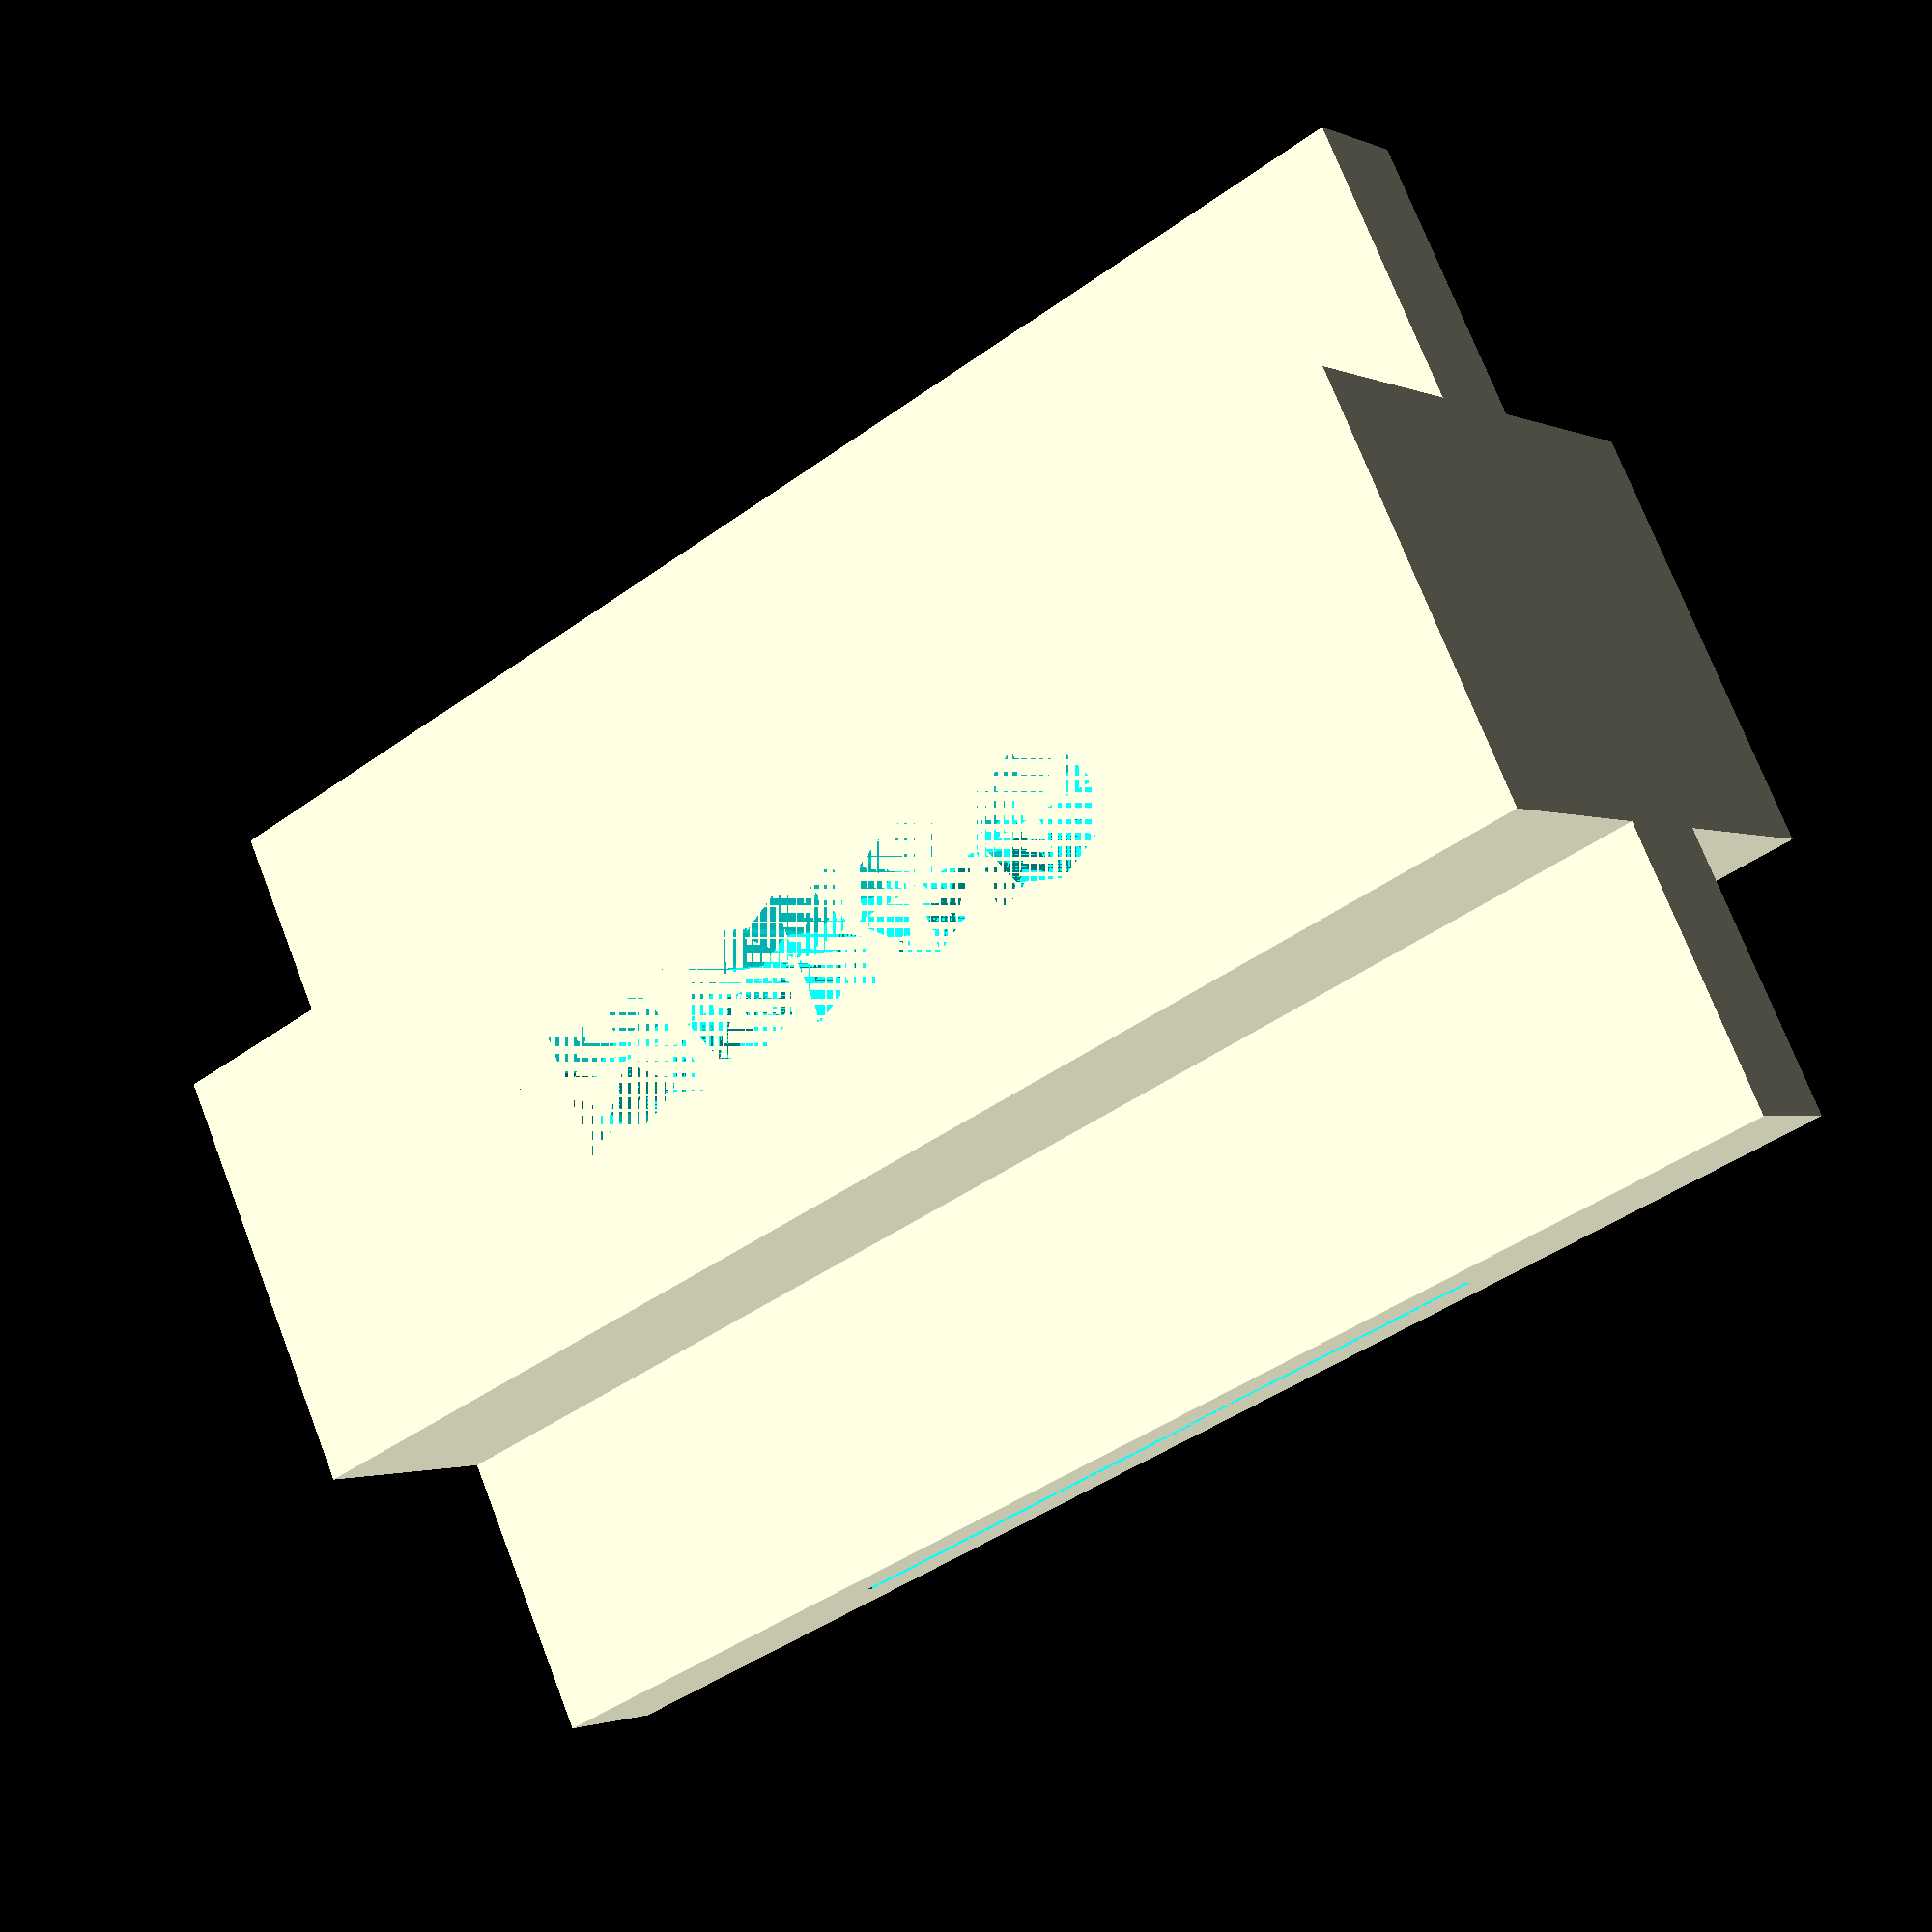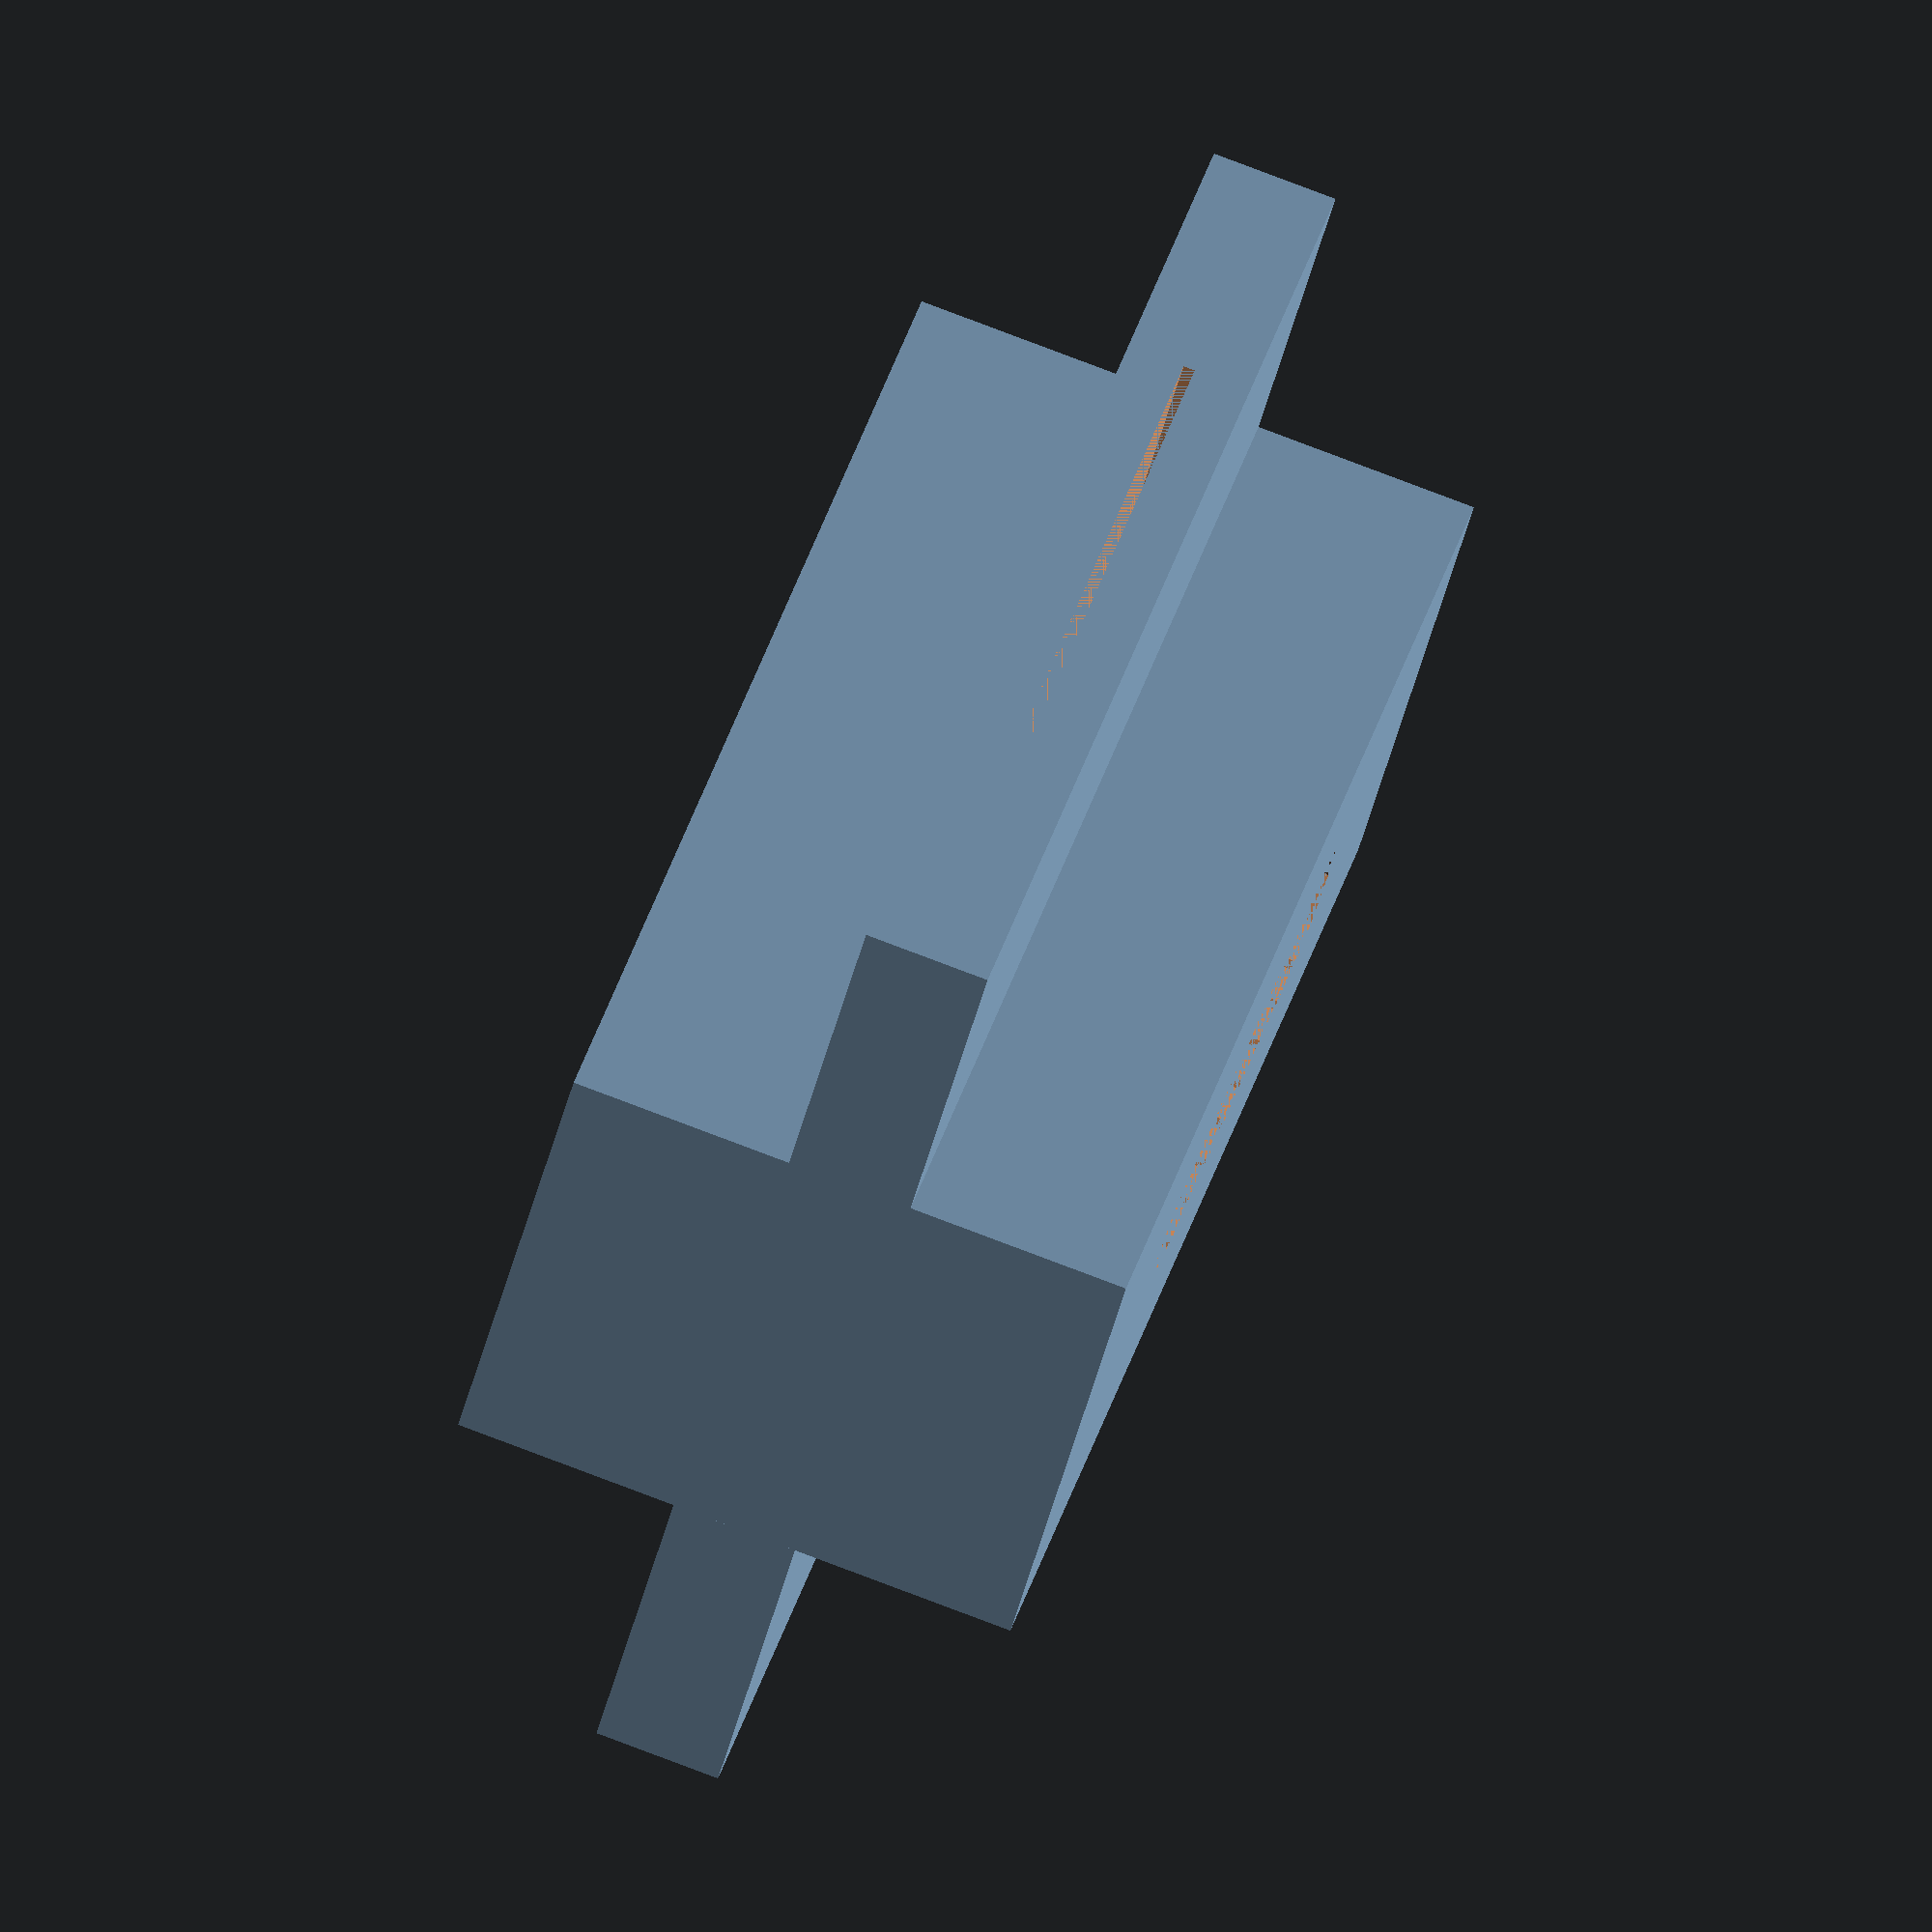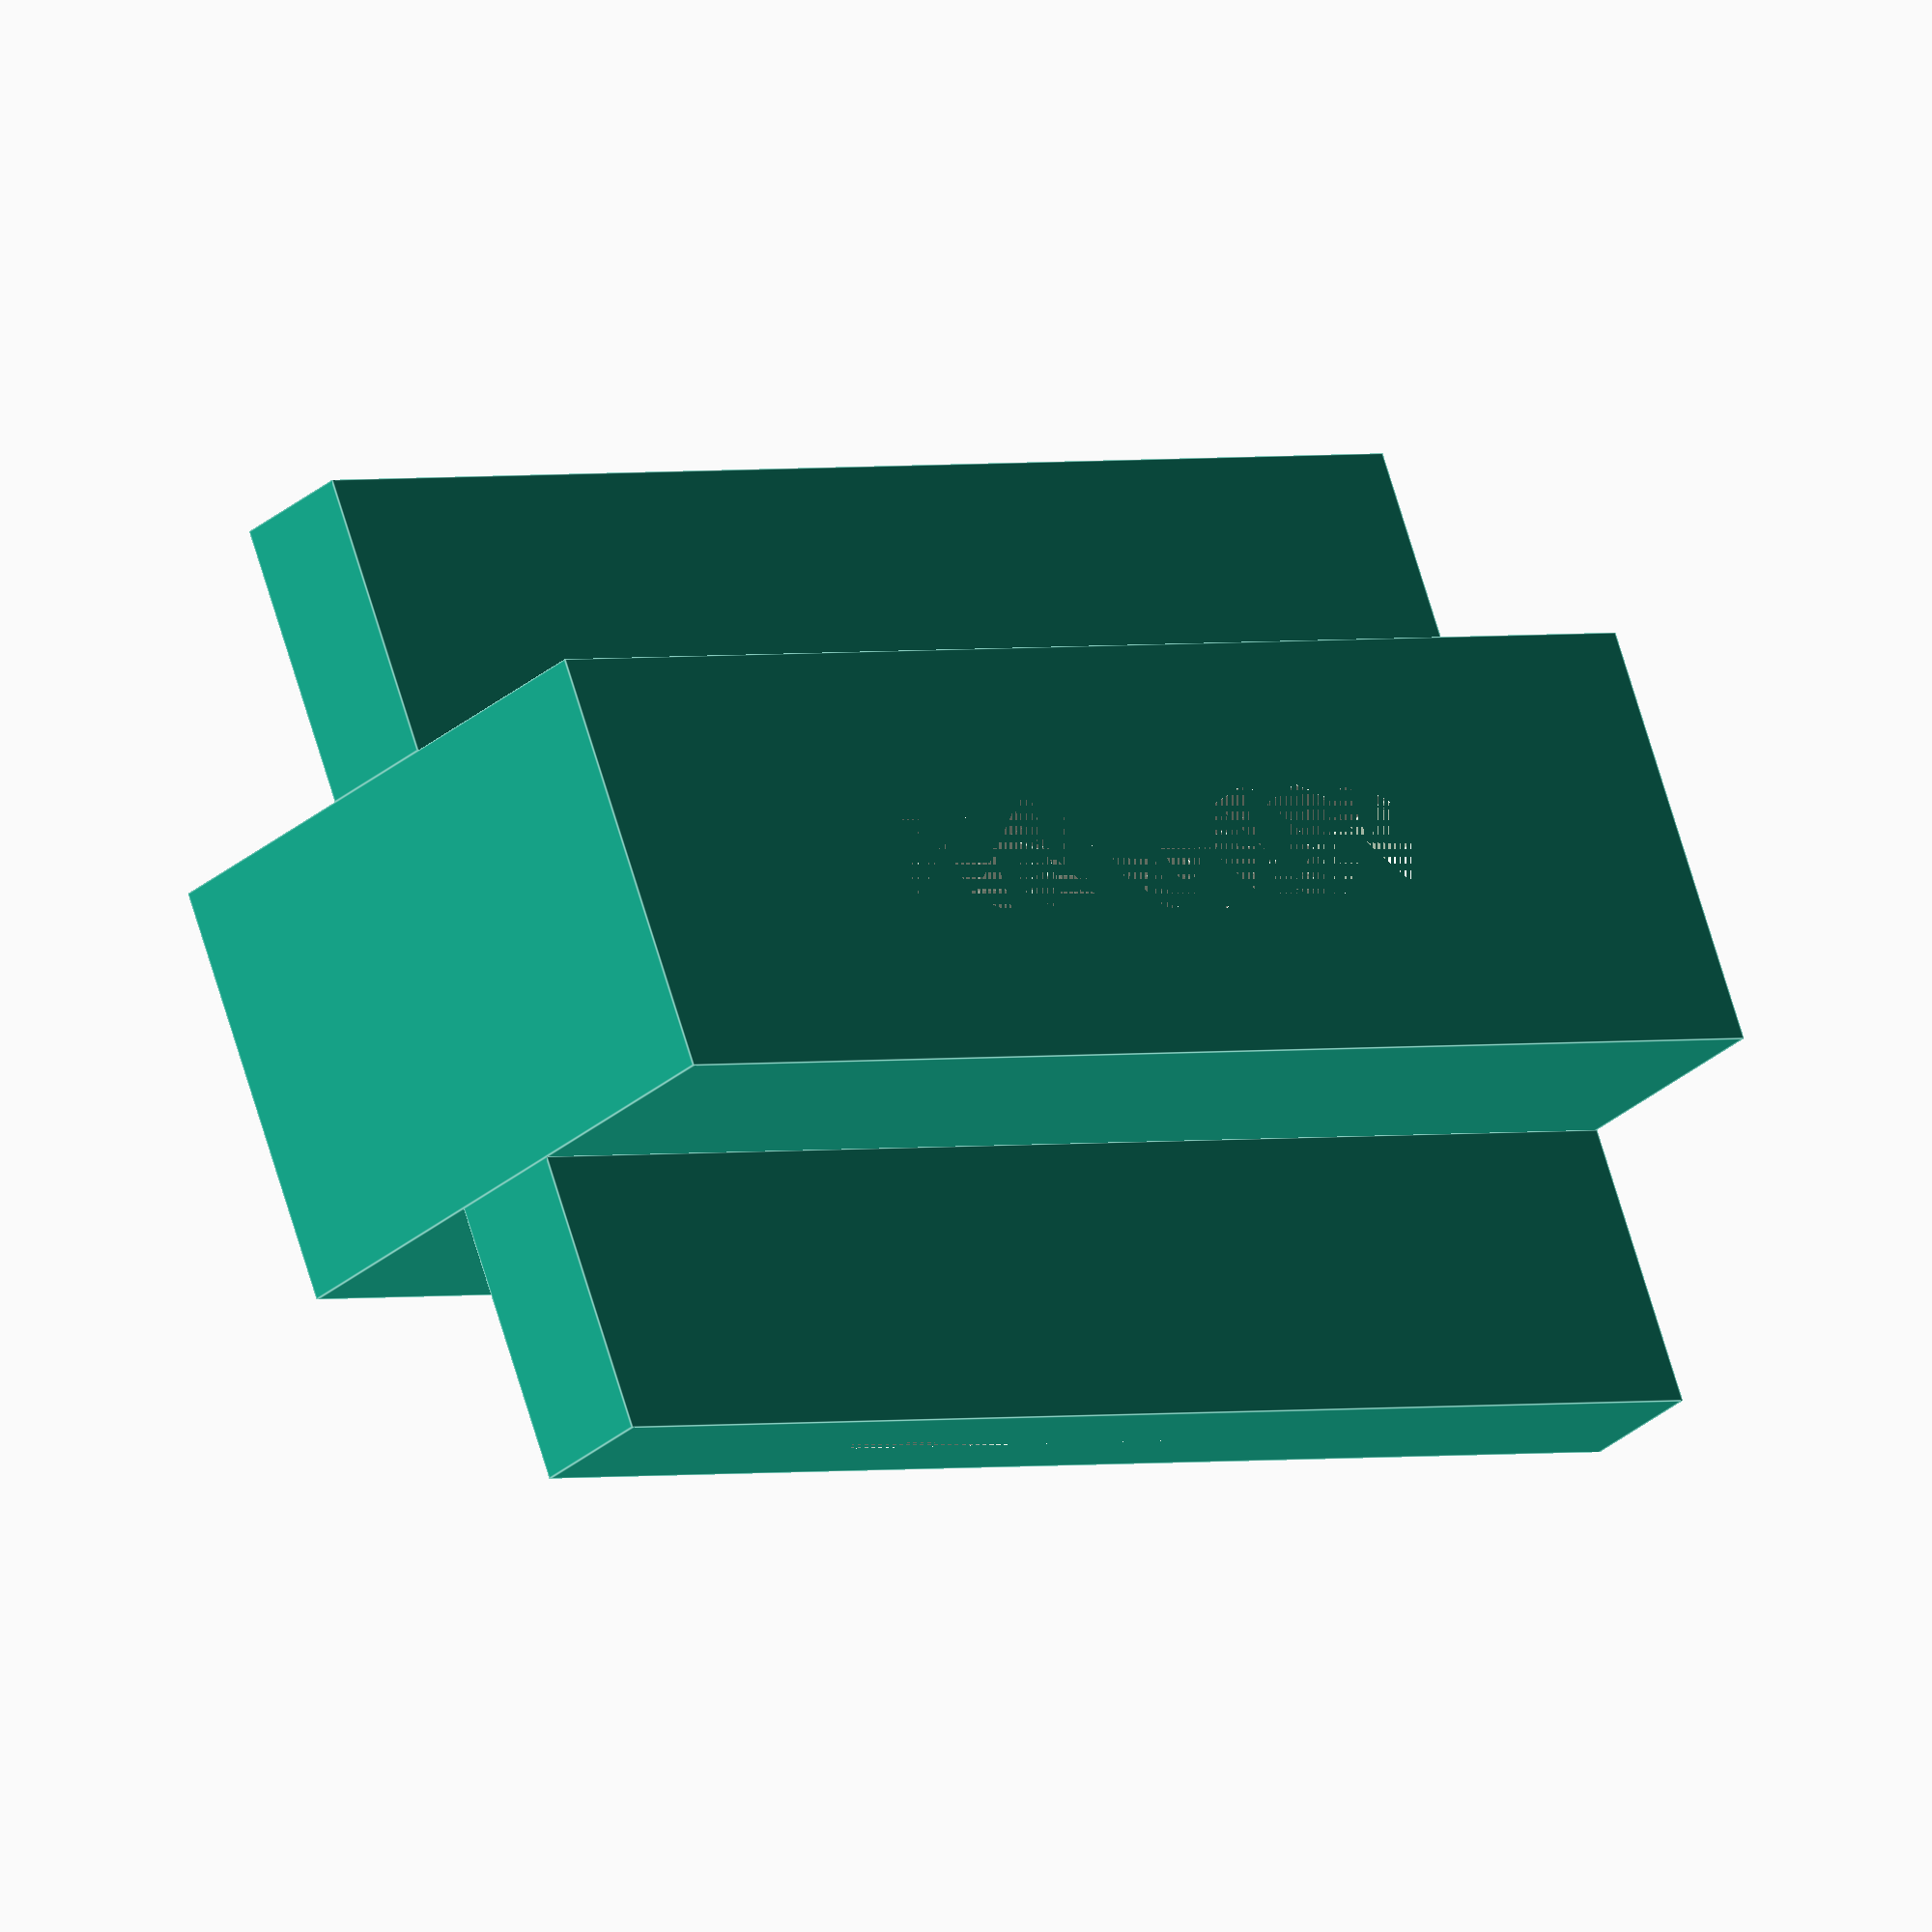
<openscad>
led_rand_diam = 4.5;
led_rand_height = 4;
led_body_diam = 3;
led_body_height = 4;
led_beam_diam = 1.5;
led_beam_height = 2;

led_spacing = 2.54;

nr_of_dots = 9;

box_width = 50;
box_depth = 15;
box_height = 20;

slide_width = 25.4;
slide_height = 0.4;
slide_depth = 10;
slide_thickness = 2;

slide_x = (box_width - slide_width - slide_thickness) / 2;
slide_z = (box_height - slide_height - 2 * slide_thickness) / 2;
slide_outer_width = slide_width + 2 * slide_thickness;

module led(x = 0, y = 0, z = 0)
{
    
    translate([x, y, z])
    {
        // Led rand.
        cylinder(h = led_rand_height, r1 = led_rand_diam / 2, r2 = led_rand_diam / 2);
        
    } 
        
    // Led body.
    translate([x, y, z + led_rand_height])
    {
        cylinder(h = led_body_height, r1 = led_body_diam / 2, r2 = led_body_diam / 2);
    }
        
    // lead beam.
    translate([x, y, z + led_rand_height + led_body_height])
    {
        cylinder(h = led_beam_height, r1 = led_beam_diam / 2, r2 = led_beam_diam / 2);
    }

}

difference()
{
    union()
    { 
        // Main box.
        cube(size = [box_width, box_depth, box_height]);
        
        // Slide left.
        translate([0, -slide_depth, slide_z])
            cube(size = [box_width,
                slide_depth, 
                slide_height + 2 * slide_thickness]);

        // Slide right.
        translate([0, box_depth, slide_z])
            cube(size = [box_width,
                slide_depth, 
                slide_height + 2 * slide_thickness]);
                
    }
    
    slide_x = (box_width - slide_width) / 2;

    // slide opening.
    translate([slide_x,
            -slide_depth, 
            (box_height - slide_height) / 2])
        cube(size = [slide_width, 
            slide_depth + slide_depth + box_depth, slide_height]);
    
    // Row of IR Leds.
    for (x = [slide_x + led_spacing : 2.54 : box_width - slide_x -      led_spacing])
    {
        led(x, box_depth / 2, 0);
        //led_rand_height + led_body_height + led_beam_height);
        
        rotate(a = [180, 0, 0])
            led(x, -(box_depth / 2), -box_height);
        
    }
    
}

</openscad>
<views>
elev=1.6 azim=25.5 roll=213.1 proj=p view=solid
elev=97.2 azim=312.1 roll=69.4 proj=o view=solid
elev=31.1 azim=337.8 roll=320.3 proj=o view=edges
</views>
